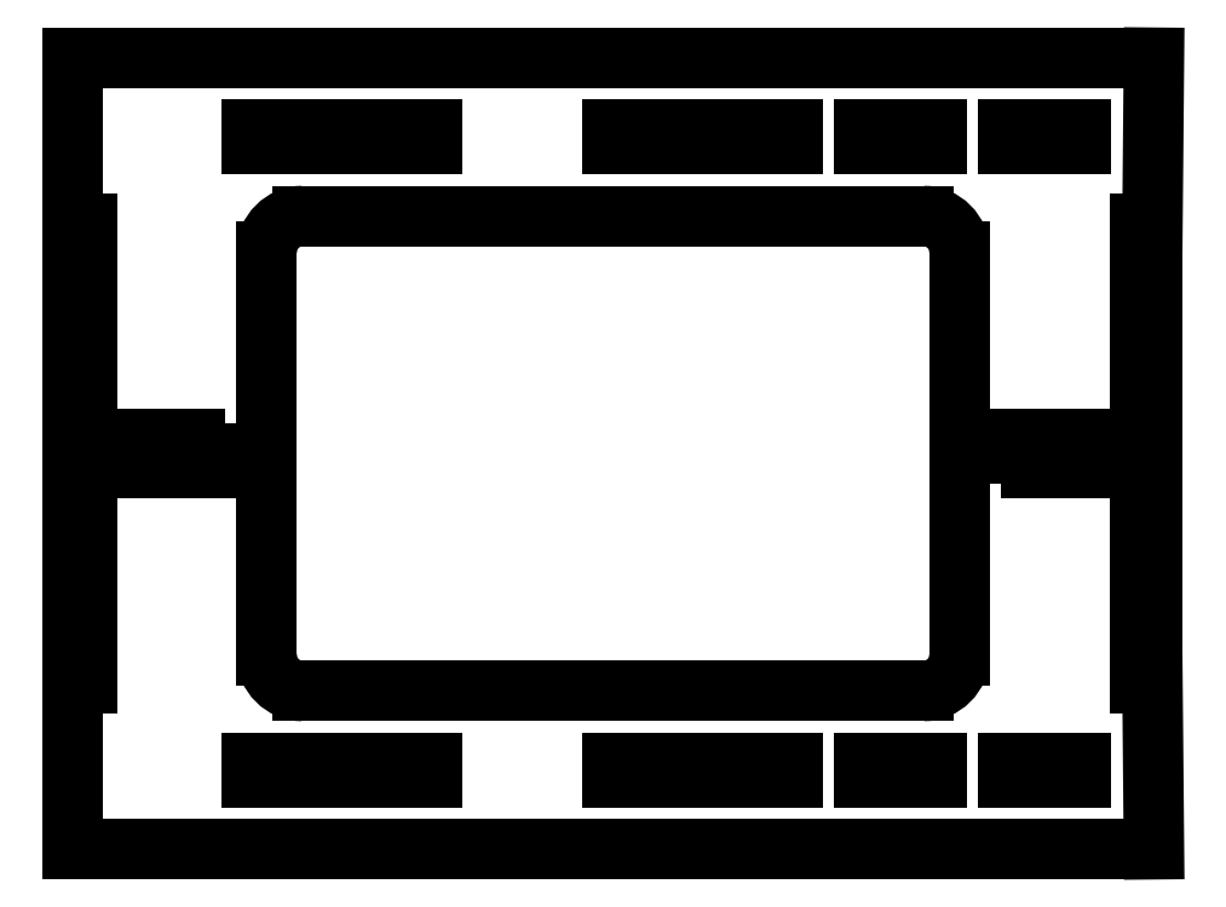
<metadata>
{"format":"dxf","ext":"dxf","renderer":"ezdxf+matplotlib","layout":"modelspace","background":"white","min_lineweight":24,"dpi":150}
</metadata>
<code>
0
SECTION
2
ENTITIES
0
LINE
8
top
10
0.25
20
55.25
11
2.25
21
55.25
0
LINE
8
top
10
2.25
20
55.25
11
2.25
21
57.25
0
LINE
8
top
10
2.25
20
57.25
11
7.25
21
57.25
0
LINE
8
top
10
7.25
20
57.25
11
7.25
21
55.25
0
LINE
8
top
10
7.25
20
55.25
11
7.25
21
53.25
0
LINE
8
top
10
7.25
20
53.25
11
12.25
21
53.25
0
LINE
8
top
10
12.25
20
53.25
11
12.25
21
57.25
0
LINE
8
top
10
12.25
20
57.25
11
17.25
21
57.25
0
LINE
8
top
10
17.25
20
57.25
11
17.25
21
53.25
0
LINE
8
top
10
17.25
20
53.25
11
22.25
21
53.25
0
LINE
8
top
10
22.25
20
53.25
11
22.25
21
55.25
0
LINE
8
top
10
22.25
20
55.25
11
27.25
21
55.25
0
LINE
8
top
10
150.2
20
55.25
11
148.5
21
55.25
0
LINE
8
top
10
148.5
20
55.25
11
148.5
21
53.25
0
LINE
8
top
10
148.5
20
53.25
11
143.5
21
53.25
0
LINE
8
top
10
143.5
20
53.25
11
143.5
21
57.25
0
LINE
8
top
10
143.5
20
57.25
11
138.5
21
57.25
0
LINE
8
top
10
138.5
20
57.25
11
138.5
21
53.25
0
LINE
8
top
10
138.5
20
53.25
11
133.5
21
53.25
0
LINE
8
top
10
133.5
20
53.25
11
133.5
21
57.25
0
LINE
8
top
10
133.5
20
57.25
11
128.5
21
57.25
0
LINE
8
top
10
128.5
20
57.25
11
128.5
21
55.25
0
ARC
8
top
10
32.25
20
83.25
40
5
50
90
51
180
0
ARC
8
top
10
118.5
20
83.25
40
5
50
0
51
90
0
ARC
8
top
10
118.5
20
27.25
40
5
50
270
51
0
0
ARC
8
top
10
32.25
20
27.25
40
5
50
180
51
270
0
LINE
8
top
10
32.25
20
22.25
11
118.5
21
22.25
0
LINE
8
top
10
123.5
20
83.25
11
123.5
21
27.25
0
LINE
8
top
10
32.25
20
88.25
11
118.5
21
88.25
0
LINE
8
top
10
27.25
20
83.25
11
27.25
21
27.25
0
LINE
8
top
10
25.25
20
10.25
11
50.25
21
10.25
0
LINE
8
top
10
50.25
20
10.25
11
50.25
21
12.25
0
LINE
8
top
10
50.25
20
12.25
11
25.25
21
12.25
0
LINE
8
top
10
25.25
20
12.25
11
25.25
21
10.25
0
LINE
8
top
10
75.25
20
10.25
11
100.2
21
10.25
0
LINE
8
top
10
100.2
20
10.25
11
100.2
21
12.25
0
LINE
8
top
10
100.2
20
12.25
11
75.25
21
12.25
0
LINE
8
top
10
75.25
20
12.25
11
75.25
21
10.25
0
LINE
8
top
10
110.2
20
10.25
11
120.2
21
10.25
0
LINE
8
top
10
120.2
20
10.25
11
120.2
21
12.25
0
LINE
8
top
10
120.2
20
12.25
11
110.2
21
12.25
0
LINE
8
top
10
110.2
20
12.25
11
110.2
21
10.25
0
LINE
8
top
10
130.2
20
10.25
11
140.2
21
10.25
0
LINE
8
top
10
140.2
20
10.25
11
140.2
21
12.25
0
LINE
8
top
10
140.2
20
12.25
11
130.2
21
12.25
0
LINE
8
top
10
130.2
20
12.25
11
130.2
21
10.25
0
LINE
8
top
10
25.25
20
100.2
11
50.25
21
100.2
0
LINE
8
top
10
50.25
20
100.2
11
50.25
21
98.25
0
LINE
8
top
10
50.25
20
98.25
11
25.25
21
98.25
0
LINE
8
top
10
25.25
20
98.25
11
25.25
21
100.2
0
LINE
8
top
10
75.25
20
100.2
11
100.2
21
100.2
0
LINE
8
top
10
100.2
20
100.2
11
100.2
21
98.25
0
LINE
8
top
10
100.2
20
98.25
11
75.25
21
98.25
0
LINE
8
top
10
75.25
20
98.25
11
75.25
21
100.2
0
LINE
8
top
10
110.2
20
100.2
11
120.2
21
100.2
0
LINE
8
top
10
120.2
20
100.2
11
120.2
21
98.25
0
LINE
8
top
10
120.2
20
98.25
11
110.2
21
98.25
0
LINE
8
top
10
110.2
20
98.25
11
110.2
21
100.2
0
LINE
8
top
10
130.2
20
100.2
11
140.2
21
100.2
0
LINE
8
top
10
140.2
20
100.2
11
140.2
21
98.25
0
LINE
8
top
10
140.2
20
98.25
11
130.2
21
98.25
0
LINE
8
top
10
130.2
20
98.25
11
130.2
21
100.2
0
LINE
8
top
10
0.25
20
110.2
11
150.5
21
110.2
0
LINE
8
top
10
0.25
20
0.25
11
150.5
21
0.25
0
LINE
8
top
10
128.5
20
55.25
11
123.5
21
55.25
0
LINE
8
top
10
0.25
20
87.25
11
2.25
21
87.25
0
LINE
8
top
10
2.25
20
87.25
11
2.25
21
79.25
0
LINE
8
top
10
2.25
20
79.25
11
0.25
21
79.25
0
LINE
8
top
10
2.25
20
71.25
11
0.25
21
71.25
0
LINE
8
top
10
0.25
20
63.25
11
2.25
21
63.25
0
LINE
8
top
10
2.25
20
63.25
11
2.25
21
71.25
0
LINE
8
top
10
2.25
20
47.25
11
0.25
21
47.25
0
LINE
8
top
10
0.25
20
39.25
11
2.25
21
39.25
0
LINE
8
top
10
2.25
20
39.25
11
2.25
21
47.25
0
LINE
8
top
10
2.25
20
31.25
11
0.25
21
31.25
0
LINE
8
top
10
0.25
20
23.25
11
2.25
21
23.25
0
LINE
8
top
10
2.25
20
23.25
11
2.25
21
31.25
0
LINE
8
top
10
148.5
20
23.25
11
150.2
21
23.25
0
LINE
8
top
10
150.2
20
31.25
11
148.5
21
31.25
0
LINE
8
top
10
148.5
20
31.25
11
148.5
21
23.25
0
LINE
8
top
10
150.2
20
47.25
11
148.5
21
47.25
0
LINE
8
top
10
148.5
20
47.25
11
148.5
21
39.25
0
LINE
8
top
10
148.5
20
39.25
11
150.2
21
39.25
0
LINE
8
top
10
150.2
20
79.25
11
148.5
21
79.25
0
LINE
8
top
10
148.5
20
79.25
11
148.5
21
87.25
0
LINE
8
top
10
148.5
20
87.25
11
150.2
21
87.25
0
LINE
8
top
10
150.2
20
71.25
11
148.5
21
71.25
0
LINE
8
top
10
148.5
20
71.25
11
148.5
21
63.25
0
LINE
8
top
10
148.5
20
63.25
11
150.2
21
63.25
0
LINE
8
top
10
0.25
20
110.2
11
0.25
21
87.25
0
LINE
8
top
10
0.25
20
79.25
11
0.25
21
71.25
0
LINE
8
top
10
0.25
20
63.25
11
0.25
21
47.25
0
LINE
8
top
10
0.25
20
39.25
11
0.25
21
31.25
0
LINE
8
top
10
0.25
20
23.25
11
0.25
21
0.25
0
LINE
8
top
10
150.5
20
0.25
11
150.2
21
23.25
0
LINE
8
top
10
150.2
20
31.25
11
150.2
21
39.25
0
LINE
8
top
10
150.2
20
55.25
11
150.2
21
63.25
0
LINE
8
top
10
150.2
20
71.25
11
150.2
21
79.25
0
LINE
8
top
10
150.2
20
87.25
11
150.5
21
110.2
0
LINE
8
top
10
150.2
20
55.25
11
150.2
21
47.25
0
ENDSEC
0
EOF

</code>
